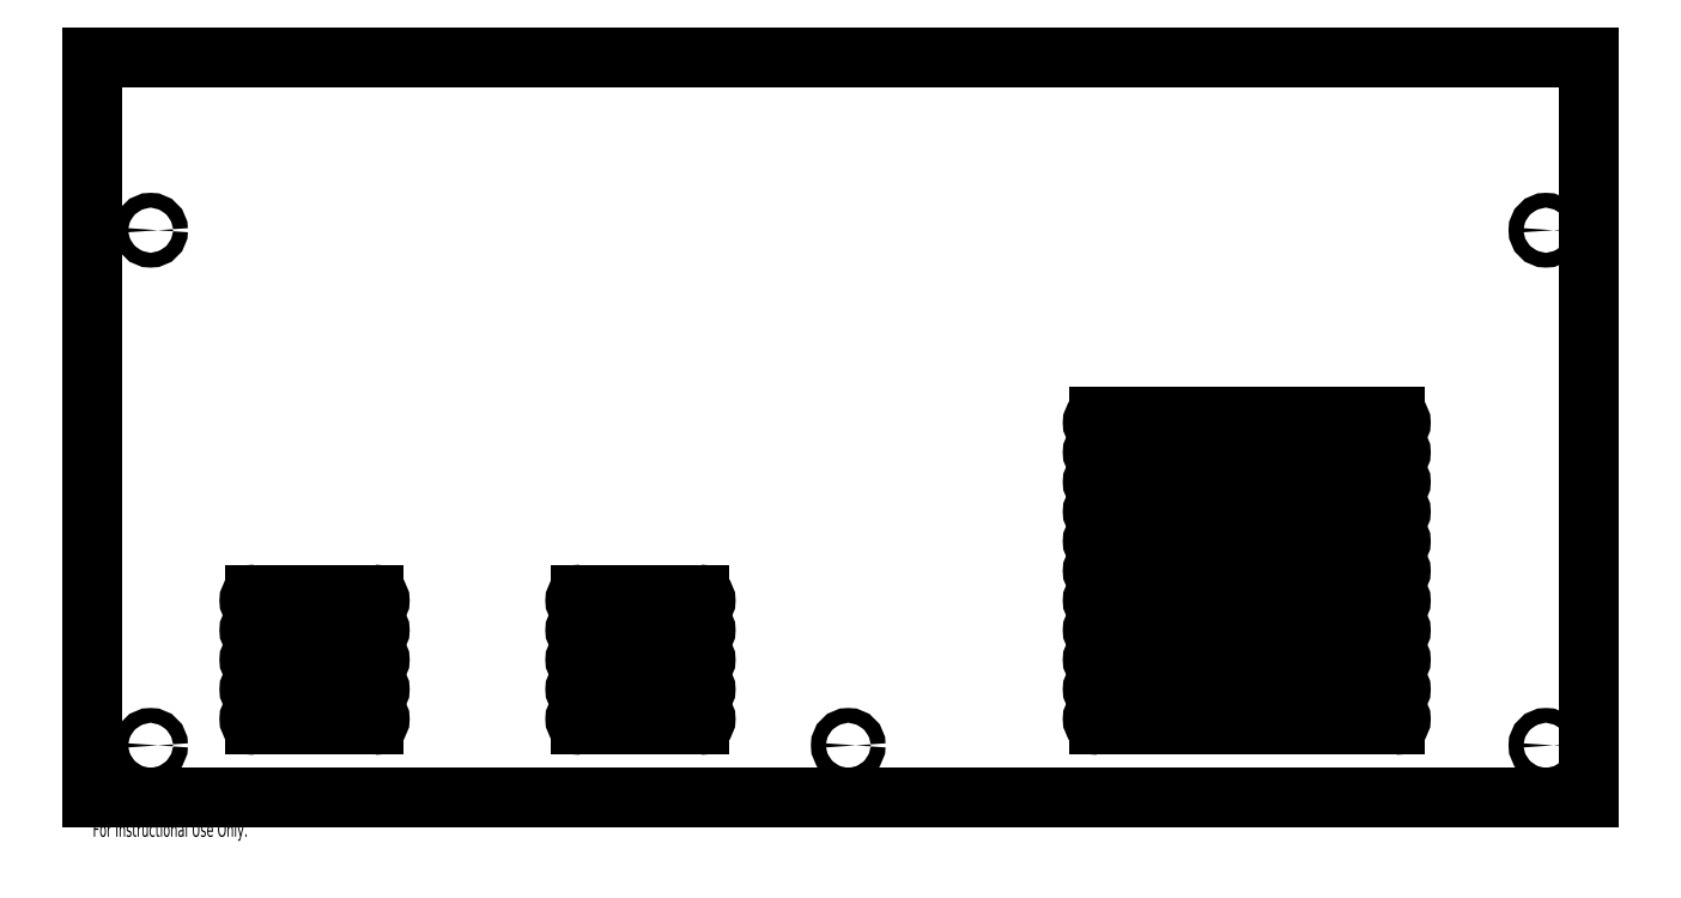
<metadata>
{"format":"dxf","ext":"dxf","renderer":"ezdxf+matplotlib","layout":"modelspace","background":"white","min_lineweight":24,"dpi":150}
</metadata>
<code>
0
SECTION
2
ENTITIES
0
ARC
8
0
10
-12.01
20
6.663
30
0
40
0.2
50
270
51
90
0
LINE
8
0
10
-16.01
20
6.863
30
0
11
-12.01
21
6.863
31
0
0
ARC
8
0
10
-16.01
20
6.663
30
0
40
0.2
50
90
51
270
0
LINE
8
0
10
-12.01
20
6.463
30
0
11
-16.01
21
6.463
31
0
0
ARC
8
0
10
-23.01
20
6.663
30
0
40
0.2
50
270
51
90
0
LINE
8
0
10
-27.01
20
6.863
30
0
11
-23.01
21
6.863
31
0
0
ARC
8
0
10
-27.01
20
6.663
30
0
40
0.2
50
90
51
270
0
LINE
8
0
10
-23.01
20
6.463
30
0
11
-27.01
21
6.463
31
0
0
ARC
8
0
10
-12.01
20
5.663
30
0
40
0.2
50
270
51
90
0
LINE
8
0
10
-16.01
20
5.863
30
0
11
-12.01
21
5.863
31
0
0
ARC
8
0
10
-16.01
20
5.663
30
0
40
0.2
50
90
51
270
0
LINE
8
0
10
-12.01
20
5.463
30
0
11
-16.01
21
5.463
31
0
0
ARC
8
0
10
-23.01
20
5.663
30
0
40
0.2
50
270
51
90
0
LINE
8
0
10
-27.01
20
5.863
30
0
11
-23.01
21
5.863
31
0
0
ARC
8
0
10
-27.01
20
5.663
30
0
40
0.2
50
90
51
270
0
LINE
8
0
10
-23.01
20
5.463
30
0
11
-27.01
21
5.463
31
0
0
ARC
8
0
10
-12.01
20
4.663
30
0
40
0.2
50
270
51
90
0
LINE
8
0
10
-16.01
20
4.863
30
0
11
-12.01
21
4.863
31
0
0
ARC
8
0
10
-16.01
20
4.663
30
0
40
0.2
50
90
51
270
0
LINE
8
0
10
-12.01
20
4.463
30
0
11
-16.01
21
4.463
31
0
0
ARC
8
0
10
-23.01
20
4.663
30
0
40
0.2
50
270
51
90
0
LINE
8
0
10
-27.01
20
4.863
30
0
11
-23.01
21
4.863
31
0
0
ARC
8
0
10
-27.01
20
4.663
30
0
40
0.2
50
90
51
270
0
LINE
8
0
10
-23.01
20
4.463
30
0
11
-27.01
21
4.463
31
0
0
ARC
8
0
10
-12.01
20
3.663
30
0
40
0.2
50
270
51
90
0
LINE
8
0
10
-16.01
20
3.863
30
0
11
-12.01
21
3.863
31
0
0
ARC
8
0
10
-16.01
20
3.663
30
0
40
0.2
50
90
51
270
0
LINE
8
0
10
-12.01
20
3.463
30
0
11
-16.01
21
3.463
31
0
0
ARC
8
0
10
-23.01
20
3.663
30
0
40
0.2
50
270
51
90
0
LINE
8
0
10
-27.01
20
3.863
30
0
11
-23.01
21
3.863
31
0
0
ARC
8
0
10
-27.01
20
3.663
30
0
40
0.2
50
90
51
270
0
LINE
8
0
10
-23.01
20
3.463
30
0
11
-27.01
21
3.463
31
0
0
ARC
8
0
10
-12.01
20
2.663
30
0
40
0.2
50
270
51
90
0
LINE
8
0
10
-16.01
20
2.863
30
0
11
-12.01
21
2.863
31
0
0
ARC
8
0
10
-16.01
20
2.663
30
0
40
0.2
50
90
51
270
0
LINE
8
0
10
-12.01
20
2.463
30
0
11
-16.01
21
2.463
31
0
0
ARC
8
0
10
-23.01
20
2.663
30
0
40
0.2
50
270
51
90
0
LINE
8
0
10
-27.01
20
2.863
30
0
11
-23.01
21
2.863
31
0
0
ARC
8
0
10
-27.01
20
2.663
30
0
40
0.2
50
90
51
270
0
LINE
8
0
10
-23.01
20
2.463
30
0
11
-27.01
21
2.463
31
0
0
ARC
8
0
10
11.45
20
2.663
30
0
40
0.2
50
270
51
90
0
LINE
8
0
10
1.448
20
2.863
30
0
11
11.45
21
2.863
31
0
0
ARC
8
0
10
1.448
20
2.663
30
0
40
0.2
50
90
51
270
0
LINE
8
0
10
11.45
20
2.463
30
0
11
1.448
21
2.463
31
0
0
ARC
8
0
10
11.45
20
3.663
30
0
40
0.2
50
270
51
90
0
LINE
8
0
10
1.448
20
3.863
30
0
11
11.45
21
3.863
31
0
0
ARC
8
0
10
1.448
20
3.663
30
0
40
0.2
50
90
51
270
0
LINE
8
0
10
11.45
20
3.463
30
0
11
1.448
21
3.463
31
0
0
ARC
8
0
10
11.45
20
4.663
30
0
40
0.2
50
270
51
90
0
LINE
8
0
10
1.448
20
4.863
30
0
11
11.45
21
4.863
31
0
0
ARC
8
0
10
1.448
20
4.663
30
0
40
0.2
50
90
51
270
0
LINE
8
0
10
11.45
20
4.463
30
0
11
1.448
21
4.463
31
0
0
ARC
8
0
10
11.45
20
5.663
30
0
40
0.2
50
270
51
90
0
LINE
8
0
10
1.448
20
5.863
30
0
11
11.45
21
5.863
31
0
0
ARC
8
0
10
1.448
20
5.663
30
0
40
0.2
50
90
51
270
0
LINE
8
0
10
11.45
20
5.463
30
0
11
1.448
21
5.463
31
0
0
ARC
8
0
10
11.45
20
6.663
30
0
40
0.2
50
270
51
90
0
LINE
8
0
10
1.448
20
6.863
30
0
11
11.45
21
6.863
31
0
0
ARC
8
0
10
1.448
20
6.663
30
0
40
0.2
50
90
51
270
0
LINE
8
0
10
11.45
20
6.463
30
0
11
1.448
21
6.463
31
0
0
ARC
8
0
10
11.45
20
7.663
30
0
40
0.2
50
270
51
90
0
LINE
8
0
10
1.448
20
7.863
30
0
11
11.45
21
7.863
31
0
0
ARC
8
0
10
1.448
20
7.663
30
0
40
0.2
50
90
51
270
0
LINE
8
0
10
11.45
20
7.463
30
0
11
1.448
21
7.463
31
0
0
ARC
8
0
10
11.45
20
8.663
30
0
40
0.2
50
270
51
90
0
LINE
8
0
10
1.448
20
8.863
30
0
11
11.45
21
8.863
31
0
0
ARC
8
0
10
1.448
20
8.663
30
0
40
0.2
50
90
51
270
0
LINE
8
0
10
11.45
20
8.463
30
0
11
1.448
21
8.463
31
0
0
ARC
8
0
10
11.45
20
9.663
30
0
40
0.2
50
270
51
90
0
LINE
8
0
10
1.448
20
9.863
30
0
11
11.45
21
9.863
31
0
0
ARC
8
0
10
1.448
20
9.663
30
0
40
0.2
50
90
51
270
0
LINE
8
0
10
11.45
20
9.463
30
0
11
1.448
21
9.463
31
0
0
ARC
8
0
10
11.45
20
10.66
30
0
40
0.2
50
270
51
90
0
LINE
8
0
10
1.448
20
10.86
30
0
11
11.45
21
10.86
31
0
0
ARC
8
0
10
1.448
20
10.66
30
0
40
0.2
50
90
51
270
0
LINE
8
0
10
11.45
20
10.46
30
0
11
1.448
21
10.46
31
0
0
ARC
8
0
10
11.45
20
11.66
30
0
40
0.2
50
270
51
90
0
LINE
8
0
10
1.448
20
11.86
30
0
11
11.45
21
11.86
31
0
0
ARC
8
0
10
1.448
20
11.66
30
0
40
0.2
50
90
51
270
0
LINE
8
0
10
11.45
20
11.46
30
0
11
1.448
21
11.46
31
0
0
ARC
8
0
10
11.45
20
12.66
30
0
40
0.2
50
270
51
90
0
LINE
8
0
10
1.448
20
12.86
30
0
11
11.45
21
12.86
31
0
0
ARC
8
0
10
1.448
20
12.66
30
0
40
0.2
50
90
51
270
0
LINE
8
0
10
11.45
20
12.46
30
0
11
1.448
21
12.46
31
0
0
LINE
8
0
10
18
20
25
30
0
11
-32.5
21
25
31
0
0
LINE
8
0
10
18
20
25
30
0
11
18
21
0
31
0
0
LINE
8
0
10
-32.5
20
0
30
0
11
18
21
0
31
0
0
LINE
8
0
10
-32.5
20
0
30
0
11
-32.5
21
25
31
0
0
CIRCLE
8
0
10
16.55
20
19.16
30
0
40
0.25
0
CIRCLE
8
0
10
-30.55
20
19.16
30
0
40
0.25
0
CIRCLE
8
0
10
-30.55
20
1.772
30
0
40
0.25
0
CIRCLE
8
0
10
-7.001
20
1.772
30
0
40
0.25
0
CIRCLE
8
0
10
16.55
20
1.772
30
0
40
0.25
0
TEXT
8
0
10
-32.5
20
-0.5543
30
0
40
0.4834
1
SolidWorks Educational Edition.
41
0.6774
11
-32.5
21
-0.725
31
0
73
     1
0
TEXT
8
0
10
-32.5
20
-1.279
30
0
40
0.4834
1
For Instructional Use Only.
41
0.6611
11
-32.5
21
-1.45
31
0
73
     1
0
ENDSEC
0
EOF

</code>
